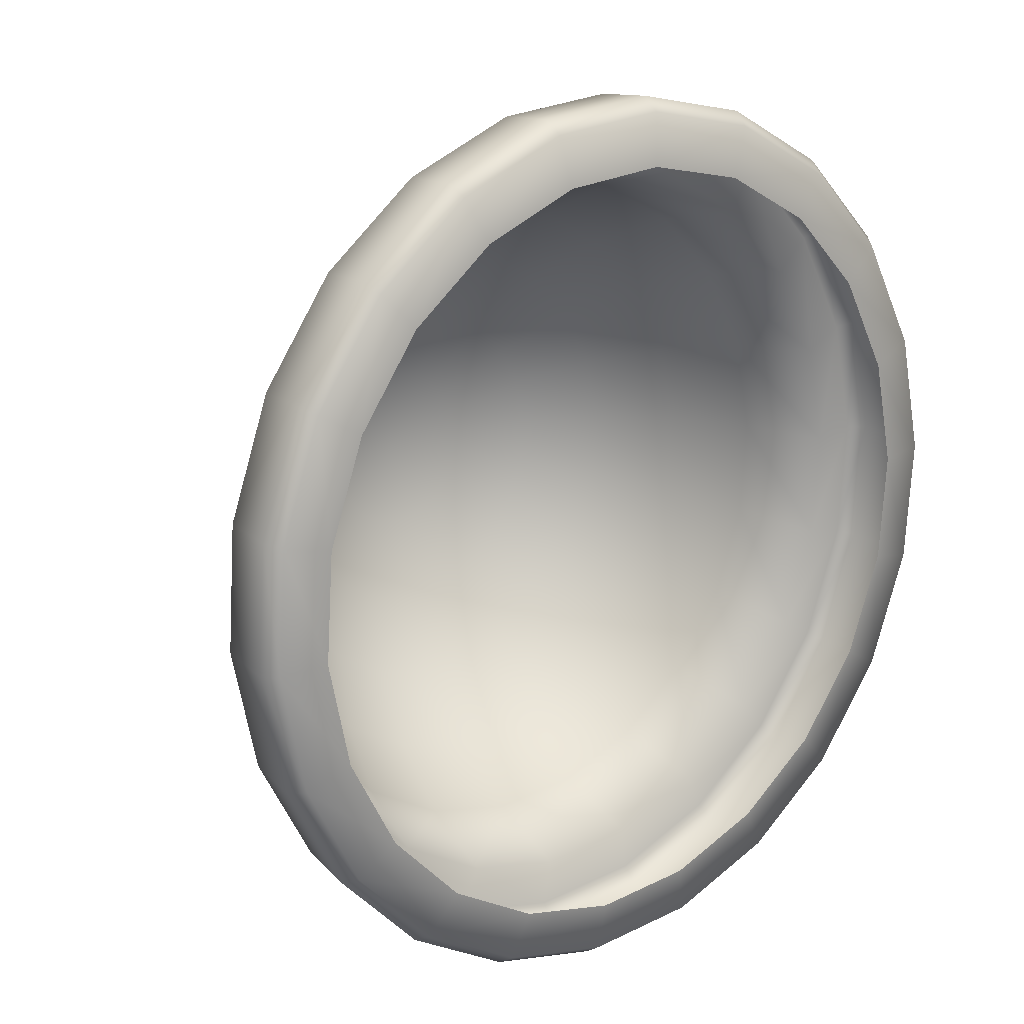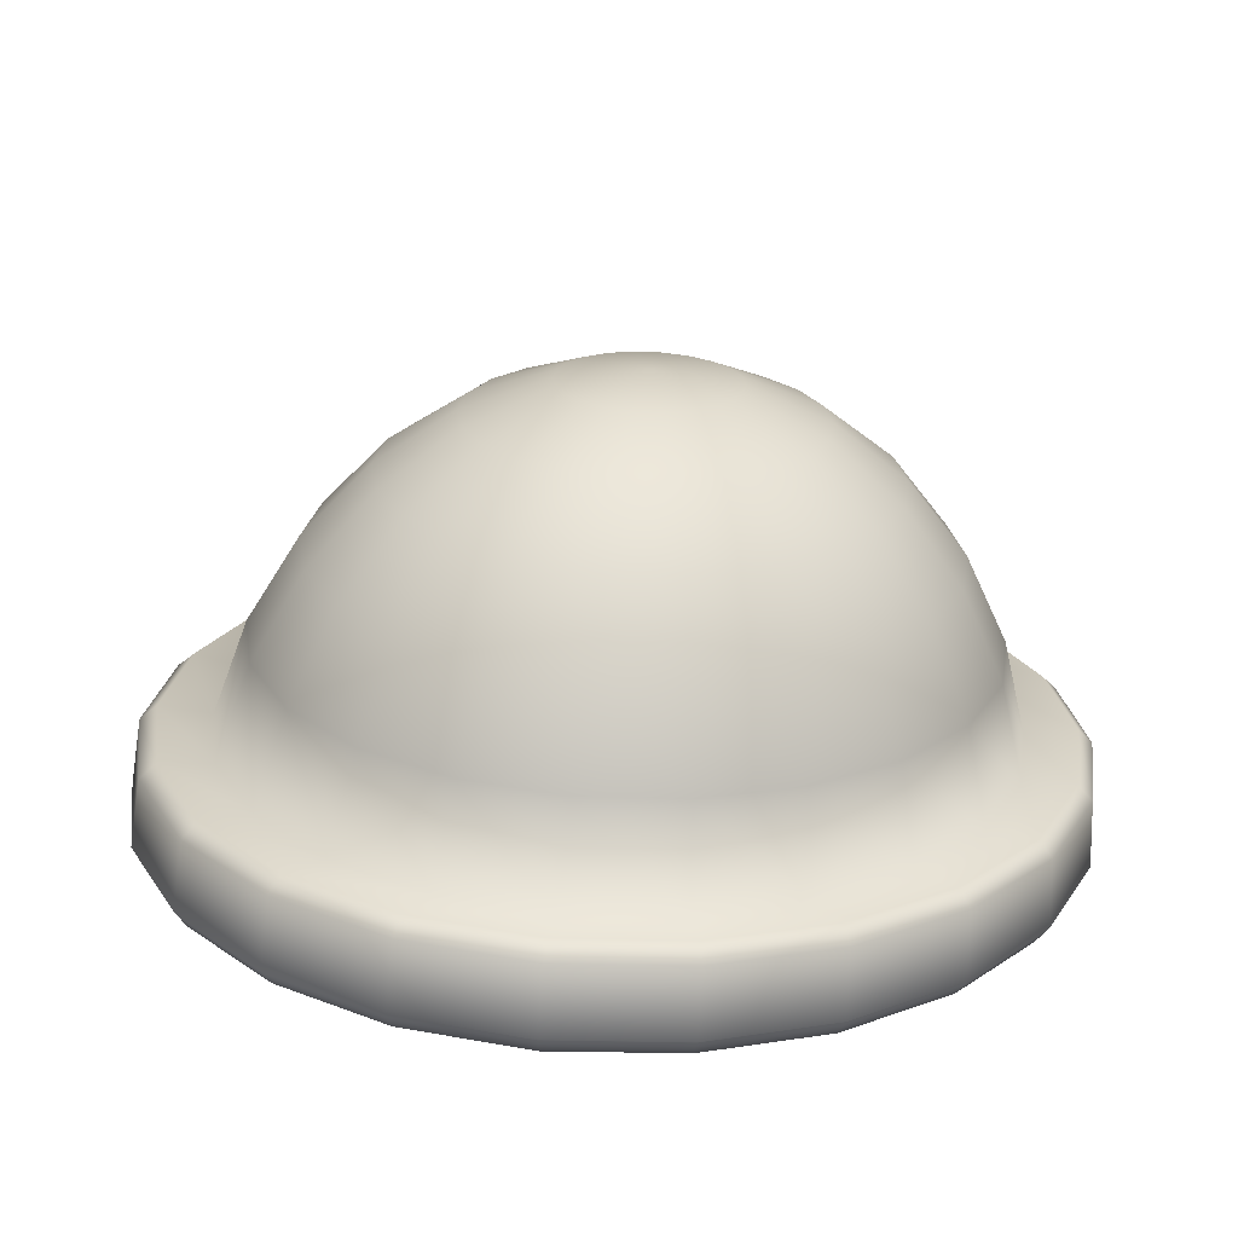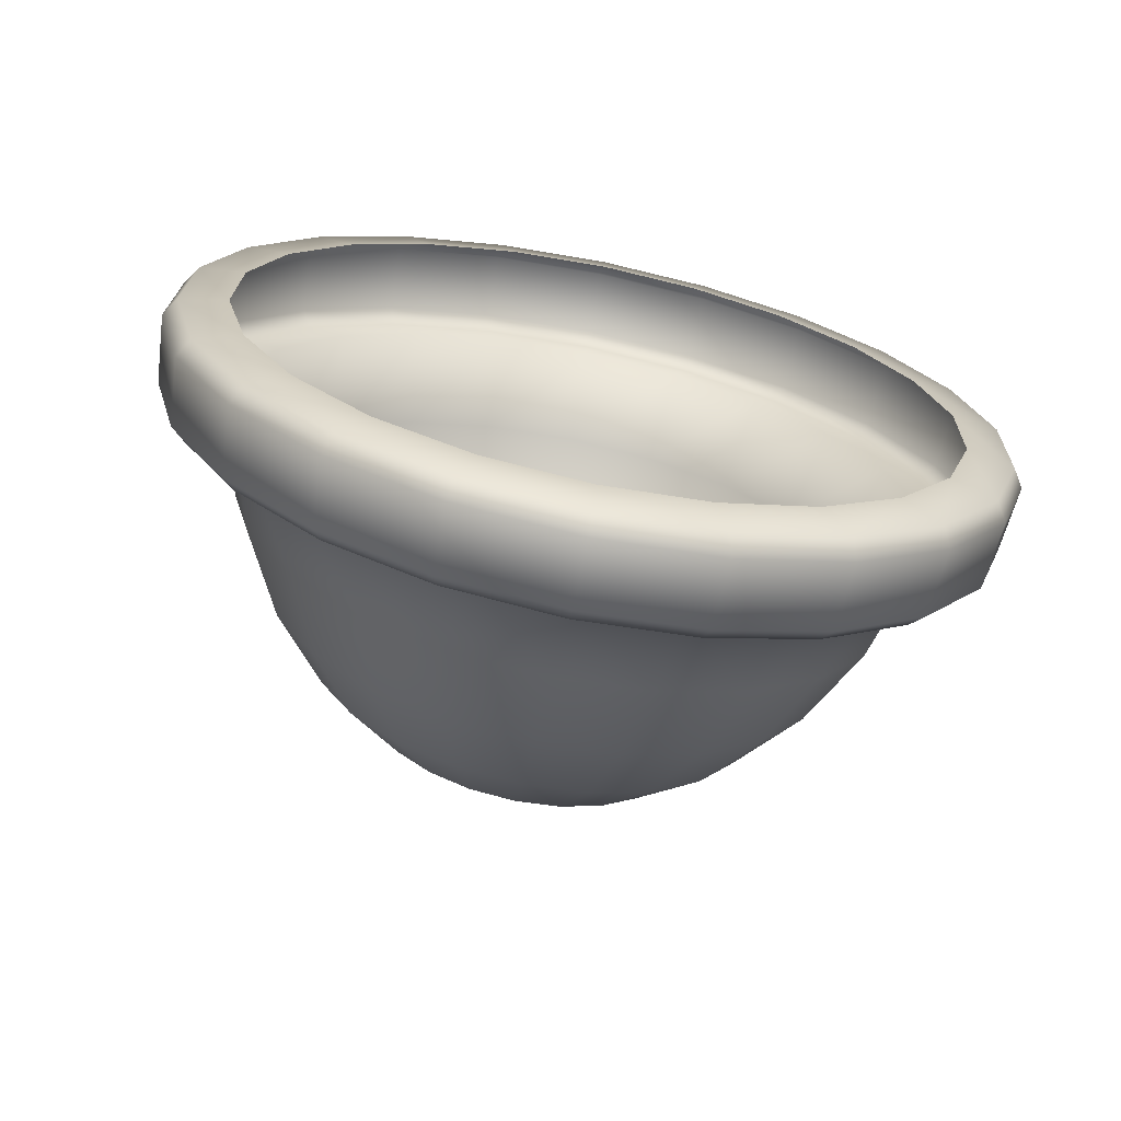
<metadata>
{"format":"obj","ext":"obj","renderer":"f3d","projection":"perspective","resolution":1024,"background":"white","views":[{"elev":14.1,"azim":-35.4,"up":"+Z"},{"elev":25.4,"azim":-124.2,"up":"+Y"},{"elev":-74.4,"azim":-10.9,"up":"+Z"}]}
</metadata>
<code>
g Sphere.009
v -0.004333 0.3644 -0.04676
v 0.01457 0.3644 -0.04402
v -0.003551 0.3683 0.02688
v -0.004898 0.3422 -0.1181
v 0.03197 0.3422 -0.1127
v 0.03202 0.3639 -0.03558
v -0.003551 0.3683 0.02688
v -0.04163 0.3414 -0.1119
v -0.02317 0.364 -0.0436
v -0.003551 0.3683 0.02688
v -0.005217 0.3029 -0.1834
v -0.058 0.3017 -0.1746
v 0.06599 0.3413 -0.09627
v 0.04776 0.3028 -0.1758
v 0.04659 0.3631 -0.02214
v -0.003551 0.3683 0.02688
v -0.07524 0.3398 -0.09469
v -0.1063 0.2994 -0.1499
v -0.04041 0.3632 -0.03478
v -0.003551 0.3683 0.02688
v -0.07146 0.2469 -0.2285
v -0.005275 0.2483 -0.2396
v -0.132 0.244 -0.1975
v 0.09664 0.3015 -0.1521
v 0.0944 0.3397 -0.07006
v 0.06116 0.2483 -0.23
v 0.05711 0.3619 -0.004786
v -0.003551 0.3683 0.02688
v -0.08134 0.1797 -0.271
v -0.1511 0.1764 -0.2353
v -0.005068 0.1813 -0.2838
v -0.1821 0.24 -0.1492
v -0.2088 0.1718 -0.1795
v -0.1462 0.2962 -0.1113
v -0.103 0.3376 -0.06785
v -0.05466 0.362 -0.02101
v -0.003551 0.3683 0.02688
v -0.1627 0.0999 -0.2612
v -0.2251 0.09489 -0.2009
v -0.08714 0.1034 -0.2999
v -0.2693 0.08884 -0.1239
v -0.004606 0.1053 -0.3137
v -0.2497 0.1662 -0.1083
v -0.2918 0.08223 -0.03627
v 0.07149 0.1813 -0.2727
v 0.07823 0.1052 -0.3017
v -0.2705 0.1601 -0.02738
v -0.2907 0.0756 0.05473
v -0.2695 0.1539 0.05671
v -0.2176 0.2352 -0.08736
v -0.2356 0.2299 -0.01712
v -0.2347 0.2245 0.05585
v -0.1745 0.2924 -0.06201
v -0.1889 0.2881 -0.006005
v -0.1882 0.2839 0.05219
v -0.1227 0.3349 -0.03356
v -0.1327 0.332 0.005416
v -0.1322 0.329 0.04591
v -0.06476 0.3606 -0.003425
v -0.003551 0.3683 0.02688
v -0.06989 0.3591 0.01656
v -0.003551 0.3683 0.02688
v -0.06964 0.3576 0.03733
v -0.003551 0.3683 0.02688
v -0.08714 0.1034 -0.2999
v -0.005178 0.1139 -0.3568
v -0.004606 0.1053 -0.3137
v -0.09893 0.1119 -0.341
v -0.1627 0.0999 -0.2612
v -0.005223 0.103 -0.371
v -0.1847 0.1078 -0.2971
v -0.1024 0.1009 -0.3547
v -0.1914 0.09673 -0.3092
v -0.1034 0.04609 -0.364
v -0.004757 0.04825 -0.3806
v -0.1937 0.04185 -0.3178
v -0.2683 0.03587 -0.2458
v -0.2649 0.09083 -0.2382
v -0.2556 0.1022 -0.2286
v -0.1847 0.1078 -0.2971
v -0.2251 0.09489 -0.2009
v -0.2693 0.08884 -0.1239
v -0.3059 0.09528 -0.1411
v -0.317 0.08371 -0.1474
v -0.3211 0.02863 -0.1537
v -0.2683 0.03587 -0.2458
v -0.348 0.02074 -0.04901
v -0.3435 0.07592 -0.04425
v -0.3314 0.08777 -0.04161
v -0.3059 0.09528 -0.1411
v 0.06272 0.3605 0.01508
v -0.003551 0.3683 0.02688
v 0.1149 0.3374 -0.03622
v 0.1375 0.2992 -0.1145
v 0.1225 0.2467 -0.2004
v 0.1421 0.1794 -0.2385
v 0.1547 0.1032 -0.2648
v 0.1737 0.2437 -0.1531
v 0.2011 0.176 -0.1841
v 0.2185 0.09953 -0.2059
v 0.1669 0.2959 -0.06583
v 0.1258 0.3347 0.002526
v 0.2437 0.1713 -0.1138
v 0.2646 0.09443 -0.1298
v 0.2106 0.2396 -0.09214
v 0.2664 0.1657 -0.03338
v 0.2892 0.08831 -0.04276
v 0.1827 0.292 -0.01016
v 0.2303 0.2347 -0.02233
v 0.06297 0.359 0.03585
v -0.003551 0.3683 0.02688
v 0.2674 0.1595 0.05071
v 0.2902 0.08168 0.04824
v 0.2312 0.2294 0.05065
v 0.1263 0.3317 0.04303
v 0.1834 0.2878 0.04804
v 0.2466 0.1534 0.1316
v 0.2678 0.07507 0.1358
v 0.05783 0.3575 0.05584
v -0.003551 0.3683 0.02688
v 0.2131 0.2241 0.1209
v 0.1163 0.3288 0.082
v 0.169 0.2835 0.104
v 0.2057 0.1478 0.2029
v 0.2235 0.06902 0.2129
v 0.04773 0.3561 0.07343
v -0.003551 0.3683 0.02688
v 0.1777 0.2193 0.1827
v 0.09662 0.3261 0.1163
v 0.1407 0.2797 0.1533
v 0.1481 0.1432 0.2586
v 0.1611 0.06401 0.2732
v 0.03349 0.355 0.08719
v -0.003551 0.3683 0.02688
v 0.1276 0.2152 0.231
v 0.06884 0.3238 0.1431
v 0.1007 0.2765 0.1919
v 0.07825 0.1399 0.2943
v 0.08556 0.06046 0.3118
v 0.01625 0.3542 0.09602
v -0.003551 0.3683 0.02688
v 0.06703 0.2124 0.262
v 0.03523 0.3223 0.1603
v 0.05244 0.2742 0.2166
v 0.001986 0.1383 0.3071
v 0.003026 0.05866 0.3257
v -0.002591 0.3537 0.09918
v -0.003551 0.3683 0.02688
v 0.000846 0.2109 0.2732
v -0.001501 0.3215 0.1665
v -0.0003361 0.273 0.2255
v -0.07457 0.1383 0.296
v -0.07981 0.05873 0.3137
v -0.0215 0.3538 0.09644
v -0.003551 0.3683 0.02688
v -0.06559 0.211 0.2635
v -0.05331 0.2731 0.2178
v -0.03837 0.3215 0.1612
v -0.1452 0.1402 0.2619
v -0.1562 0.06069 0.2767
v -0.1269 0.2126 0.2339
v -0.03895 0.3542 0.088
v -0.003551 0.3683 0.02688
v -0.07239 0.3224 0.1447
v -0.1022 0.2744 0.1942
v -0.2042 0.1436 0.2074
v -0.2201 0.06438 0.2178
v -0.05352 0.3551 0.07456
v -0.003551 0.3683 0.02688
v -0.1781 0.2155 0.1867
v -0.1008 0.324 0.1185
v -0.143 0.2767 0.1565
v -0.2468 0.1483 0.1372
v -0.2662 0.06948 0.1418
v -0.06403 0.3562 0.0572
v -0.003551 0.3683 0.02688
v -0.215 0.2196 0.1257
v -0.2695 0.1539 0.05671
v -0.2907 0.0756 0.05473
v -0.2347 0.2245 0.05585
v -0.1882 0.2839 0.05219
v -0.1725 0.28 0.1079
v -0.1322 0.329 0.04591
v -0.1213 0.3263 0.08466
v -0.06964 0.3576 0.03733
v -0.003551 0.3683 0.02688
v 0.3463 0.028 -0.05677
v 0.3476 0.02007 0.05199
v 0.342 0.07527 0.05528
v 0.3408 0.08308 -0.05189
v 0.317 0.03531 -0.1608
v 0.3118 0.09028 -0.1544
v 0.2619 0.04141 -0.2517
v 0.2576 0.0963 -0.244
v 0.1856 0.04581 -0.3221
v 0.1824 0.1006 -0.3133
v 0.09424 0.04816 -0.3662
v 0.09234 0.1029 -0.3569
v -0.004757 0.04825 -0.3806
v -0.005223 0.103 -0.371
v -0.005178 0.1139 -0.3568
v 0.08892 0.1138 -0.3431
v -0.004606 0.1053 -0.3137
v 0.07823 0.1052 -0.3017
v 0.1757 0.1116 -0.3012
v 0.1547 0.1032 -0.2648
v 0.2483 0.1074 -0.2343
v 0.2185 0.09953 -0.2059
v 0.3006 0.1016 -0.1479
v 0.2646 0.09443 -0.1298
v 0.3285 0.09467 -0.04899
v 0.2892 0.08831 -0.04276
v 0.3285 0.09467 -0.04899
v 0.3298 0.08714 0.05438
v 0.2902 0.08168 0.04824
v 0.3156 0.06748 0.1584
v 0.3476 0.02007 0.05199
v 0.3207 0.01217 0.1566
v 0.3042 0.07963 0.1539
v 0.2678 0.07507 0.1358
v 0.2634 0.06036 0.2492
v 0.2679 0.004942 0.2487
v 0.2539 0.07276 0.2414
v 0.2235 0.06902 0.2129
v 0.2539 0.07276 0.2414
v 0.183 0.06707 0.3099
v 0.1611 0.06401 0.2732
v 0.1899 0.05446 0.3202
v 0.2634 0.06036 0.2492
v 0.2679 0.004942 0.2487
v 0.1933 -0.001037 0.3208
v 0.09724 0.06304 0.3538
v 0.08556 0.06046 0.3118
v 0.003492 0.06099 0.3696
v 0.003026 0.05866 0.3257
v 0.003766 0.04815 0.3821
v 0.101 0.05028 0.3657
v 0.1899 0.05446 0.3202
v 0.1933 -0.001037 0.3208
v 0.103 -0.005279 0.367
v 0.004364 -0.007441 0.3836
v -0.0938 0.04825 0.3679
v 0.003492 0.06099 0.3696
v -0.09464 -0.007346 0.3692
v -0.09061 0.06108 0.3559
v -0.1838 0.05055 0.3244
v -0.186 -0.005004 0.325
v -0.1774 0.0633 0.3139
v -0.259 0.05489 0.255
v -0.2623 -0.0006025 0.2547
v -0.25 0.06749 0.247
v -0.3133 0.06091 0.1655
v -0.2623 -0.0006025 0.2547
v -0.3173 0.0055 0.1638
v -0.3422 0.06811 0.06293
v -0.3467 0.01281 0.05975
v -0.3023 0.07329 0.1606
v -0.3302 0.08024 0.06176
v -0.2662 0.06948 0.1418
v -0.2907 0.0756 0.05473
v -0.2201 0.06438 0.2178
v -0.1562 0.06069 0.2767
v -0.07981 0.05873 0.3137
v -0.09061 0.06108 0.3559
v 0.003026 0.05866 0.3257
v -0.09061 0.06108 0.3559
v 0.003492 0.06099 0.3696
v -0.2907 0.0756 0.05473
v -0.3302 0.08024 0.06176
v -0.3314 0.08777 -0.04161
v -0.2918 0.08223 -0.03627
v -0.3467 0.01281 0.05975
v -0.348 0.02074 -0.04901
v -0.3435 0.07592 -0.04425
v -0.3422 0.06811 0.06293
v -0.3302 0.08024 0.06176
v -0.3314 0.08777 -0.04161
v -0.2918 0.08223 -0.03627
v -0.3314 0.08777 -0.04161
v -0.3059 0.09528 -0.1411
v -0.2693 0.08884 -0.1239
v 0.1595 0.02181 -0.2777
v 0.09174 0.03247 -0.357
v 0.08105 0.02382 -0.3156
v 0.1805 0.0302 -0.3141
v 0.2249 0.01803 -0.2173
v -0.004486 0.03256 -0.371
v -0.003914 0.0239 -0.3279
v 0.2547 0.02592 -0.2457
v 0.2722 0.01279 -0.1393
v -0.1004 0.03046 -0.3549
v -0.08857 0.02204 -0.3137
v 0.3082 0.01999 -0.1573
v 0.2974 0.006517 -0.05
v -0.1881 0.02634 -0.31
v -0.166 0.0184 -0.2741
v 0.3368 0.01288 -0.05622
v 0.2985 -0.0002849 0.04334
v -0.2606 0.02053 -0.2399
v -0.2301 0.01327 -0.2122
v 0.338 0.005177 0.04949
v 0.2755 -0.007064 0.1332
v -0.312 0.0135 -0.1504
v -0.2755 0.007064 -0.1332
v 0.3119 -0.002501 0.1512
v 0.2301 -0.01327 0.2122
v -0.3381 0.005822 -0.04868
v -0.2985 0.0002849 -0.04334
v 0.2605 -0.009531 0.2407
v 0.166 -0.0184 0.2741
v -0.3369 -0.001882 0.05703
v -0.2974 -0.006517 0.05
v 0.188 -0.01534 0.3108
v 0.08857 -0.02204 0.3137
v -0.3083 -0.008988 0.1582
v -0.2722 -0.01279 0.1393
v 0.1002 -0.01947 0.3557
v 0.003914 -0.0239 0.3279
v -0.2548 -0.01492 0.2465
v -0.2249 -0.01803 0.2173
v 0.00438 -0.02157 0.3718
v -0.08105 -0.02382 0.3156
v -0.1806 -0.0192 0.3149
v -0.1595 -0.02181 0.2777
v -0.09185 -0.02147 0.3578
v -0.3173 0.0055 0.1638
v -0.3467 0.01281 0.05975
v -0.2623 -0.0006025 0.2547
v -0.186 -0.005004 0.325
v -0.348 0.02074 -0.04901
v -0.09464 -0.007346 0.3692
v 0.004364 -0.007441 0.3836
v -0.3211 0.02863 -0.1537
v 0.103 -0.005279 0.367
v -0.2683 0.03587 -0.2458
v 0.1933 -0.001037 0.3208
v -0.1937 0.04185 -0.3178
v 0.2679 0.004942 0.2487
v -0.1034 0.04609 -0.364
v 0.3207 0.01217 0.1566
v -0.004757 0.04825 -0.3806
v 0.3476 0.02007 0.05199
v 0.09424 0.04816 -0.3662
v 0.3463 0.028 -0.05677
v 0.1856 0.04581 -0.3221
v 0.317 0.03531 -0.1608
v 0.2619 0.04141 -0.2517
g Sphere.009_0
f 3 2 1
f 1 2 4
f 2 5 4
f 2 6 5
f 7 6 2
f 1 4 8
f 9 1 8
f 10 1 9
f 4 5 11
f 8 4 12
f 4 11 12
f 6 13 5
f 5 14 11
f 5 13 14
f 6 15 13
f 16 15 6
f 9 8 17
f 8 12 18
f 17 8 18
f 19 9 17
f 20 9 19
f 12 11 21
f 11 14 22
f 11 22 21
f 18 12 23
f 12 21 23
f 13 24 14
f 15 25 13
f 13 25 24
f 14 26 22
f 14 24 26
f 15 27 25
f 28 27 15
f 21 22 29
f 23 21 30
f 21 29 30
f 22 26 31
f 22 31 29
f 18 23 32
f 23 30 33
f 32 23 33
f 34 18 32
f 17 18 34
f 35 17 34
f 19 17 35
f 36 19 35
f 37 19 36
f 30 29 38
f 30 38 39
f 33 30 39
f 29 40 38
f 29 31 40
f 33 39 41
f 31 42 40
f 43 33 41
f 43 41 44
f 32 33 43
f 31 45 42
f 45 46 42
f 26 45 31
f 47 43 44
f 47 44 48
f 49 47 48
f 50 32 43
f 50 43 47
f 34 32 50
f 51 47 49
f 51 50 47
f 52 51 49
f 53 34 50
f 53 50 51
f 35 34 53
f 54 51 52
f 54 53 51
f 55 54 52
f 56 35 53
f 56 53 54
f 36 35 56
f 57 54 55
f 57 56 54
f 58 57 55
f 59 36 56
f 59 56 57
f 60 36 59
f 61 57 58
f 61 59 57
f 62 59 61
f 63 61 58
f 64 61 63
f 67 66 65
f 66 68 65
f 65 68 69
f 68 66 70
f 68 71 69
f 71 68 72
f 72 68 70
f 73 71 72
f 72 70 74
f 70 75 74
f 72 74 76
f 73 72 76
f 73 76 77
f 78 73 77
f 78 79 73
f 79 80 73
f 69 80 81
f 80 79 81
f 81 79 82
f 79 83 82
f 83 79 78
f 84 83 78
f 84 78 85
f 78 86 85
f 84 85 87
f 88 84 87
f 88 89 84
f 89 90 84
f 92 91 27
f 27 91 93
f 27 93 25
f 25 93 94
f 25 94 24
f 24 94 95
f 24 95 26
f 26 95 45
f 95 96 45
f 45 96 46
f 96 97 46
f 94 98 95
f 95 98 96
f 96 99 97
f 98 99 96
f 99 100 97
f 93 101 94
f 94 101 98
f 91 102 93
f 93 102 101
f 99 103 100
f 103 104 100
f 98 105 99
f 101 105 98
f 105 103 99
f 103 106 104
f 106 107 104
f 101 108 105
f 102 108 101
f 105 109 103
f 109 106 103
f 108 109 105
f 91 110 102
f 111 110 91
f 106 112 107
f 112 113 107
f 109 114 106
f 114 112 106
f 102 115 108
f 110 115 102
f 108 116 109
f 116 114 109
f 115 116 108
f 112 117 113
f 117 118 113
f 110 119 115
f 120 119 110
f 114 121 112
f 121 117 112
f 115 122 116
f 119 122 115
f 116 123 114
f 123 121 114
f 122 123 116
f 117 124 118
f 124 125 118
f 119 126 122
f 127 126 119
f 121 128 117
f 128 124 117
f 122 129 123
f 126 129 122
f 123 130 121
f 130 128 121
f 129 130 123
f 124 131 125
f 131 132 125
f 126 133 129
f 134 133 126
f 128 135 124
f 135 131 124
f 129 136 130
f 133 136 129
f 130 137 128
f 137 135 128
f 136 137 130
f 131 138 132
f 138 139 132
f 133 140 136
f 141 140 133
f 135 142 131
f 142 138 131
f 136 143 137
f 140 143 136
f 137 144 135
f 144 142 135
f 143 144 137
f 138 145 139
f 145 146 139
f 140 147 143
f 148 147 140
f 142 149 138
f 149 145 138
f 143 150 144
f 147 150 143
f 144 151 142
f 151 149 142
f 150 151 144
f 145 152 146
f 152 153 146
f 147 154 150
f 155 154 147
f 149 156 145
f 156 152 145
f 151 157 149
f 157 156 149
f 150 158 151
f 154 158 150
f 158 157 151
f 152 159 153
f 159 160 153
f 156 161 152
f 161 159 152
f 154 162 158
f 163 162 154
f 158 164 157
f 162 164 158
f 157 165 156
f 165 161 156
f 164 165 157
f 159 166 160
f 166 167 160
f 162 168 164
f 169 168 162
f 161 170 159
f 170 166 159
f 164 171 165
f 168 171 164
f 165 172 161
f 172 170 161
f 171 172 165
f 166 173 167
f 173 174 167
f 168 175 171
f 176 175 168
f 170 177 166
f 177 173 166
f 173 178 174
f 178 179 174
f 180 178 173
f 177 180 173
f 181 180 177
f 182 177 170
f 182 181 177
f 172 182 170
f 183 181 182
f 171 184 172
f 184 182 172
f 184 183 182
f 175 184 171
f 185 183 184
f 175 185 184
f 186 185 175
f 189 188 187
f 190 189 187
f 190 187 191
f 192 190 191
f 192 191 193
f 194 192 193
f 194 193 195
f 196 194 195
f 196 195 197
f 198 196 197
f 198 197 199
f 200 198 199
f 200 201 198
f 201 202 198
f 198 202 196
f 202 201 203
f 204 202 203
f 202 205 196
f 205 202 204
f 196 205 194
f 206 205 204
f 205 207 194
f 207 205 206
f 192 194 207
f 208 207 206
f 209 192 207
f 209 207 208
f 190 192 209
f 210 209 208
f 211 190 209
f 211 209 210
f 212 211 210
f 190 213 189
f 214 213 212
f 213 214 189
f 215 214 212
f 189 214 216
f 189 216 217
f 216 218 217
f 219 214 215
f 214 219 216
f 220 219 215
f 216 221 218
f 216 219 221
f 221 222 218
f 219 223 221
f 223 219 220
f 224 223 220
f 226 225 224
f 227 226 224
f 225 226 228
f 229 225 228
f 229 228 230
f 228 231 230
f 232 226 227
f 233 232 227
f 234 232 233
f 235 234 233
f 232 234 236
f 226 232 237
f 237 232 236
f 238 226 237
f 238 237 239
f 237 240 239
f 237 236 240
f 236 241 240
f 236 242 241
f 236 243 242
f 242 244 241
f 243 245 242
f 242 246 244
f 242 245 246
f 246 247 244
f 245 248 246
f 246 249 247
f 246 248 249
f 249 250 247
f 248 251 249
f 249 251 252
f 249 252 253
f 252 254 253
f 252 255 254
f 255 256 254
f 252 257 255
f 251 257 252
f 257 258 255
f 258 257 259
f 260 258 259
f 259 257 261
f 257 251 261
f 261 251 262
f 251 248 262
f 262 248 263
f 248 264 263
f 263 266 265
f 266 267 265
f 270 269 268
f 271 270 268
f 274 273 272
f 275 274 272
f 274 275 276
f 277 274 276
f 280 279 278
f 281 280 278
f 284 283 282
f 283 285 282
f 282 285 286
f 287 283 284
f 288 287 284
f 285 289 286
f 286 289 290
f 291 287 288
f 292 291 288
f 289 293 290
f 290 293 294
f 295 291 292
f 296 295 292
f 293 297 294
f 294 297 298
f 299 295 296
f 300 299 296
f 297 301 298
f 298 301 302
f 303 299 300
f 304 303 300
f 301 305 302
f 302 305 306
f 307 303 304
f 308 307 304
f 305 309 306
f 306 309 310
f 311 307 308
f 312 311 308
f 309 313 310
f 310 313 314
f 315 311 312
f 316 315 312
f 313 317 314
f 314 317 318
f 319 315 316
f 320 319 316
f 317 321 318
f 318 321 322
f 323 319 320
f 324 323 320
f 322 325 324
f 321 325 322
f 325 323 324
f 315 326 311
f 326 327 311
f 328 326 315
f 319 328 315
f 311 327 307
f 329 328 319
f 323 329 319
f 327 330 307
f 331 329 323
f 325 331 323
f 303 307 330
f 332 331 325
f 321 332 325
f 333 303 330
f 334 332 321
f 299 303 333
f 317 334 321
f 335 299 333
f 336 334 317
f 299 335 295
f 313 336 317
f 335 337 295
f 338 336 313
f 295 337 291
f 309 338 313
f 337 339 291
f 340 338 309
f 291 339 287
f 305 340 309
f 339 341 287
f 340 305 342
f 287 341 283
f 305 301 342
f 341 343 283
f 342 301 344
f 283 343 285
f 301 297 344
f 343 345 285
f 346 344 297
f 285 345 289
f 293 346 297
f 345 347 289
f 347 346 293
f 289 347 293

</code>
